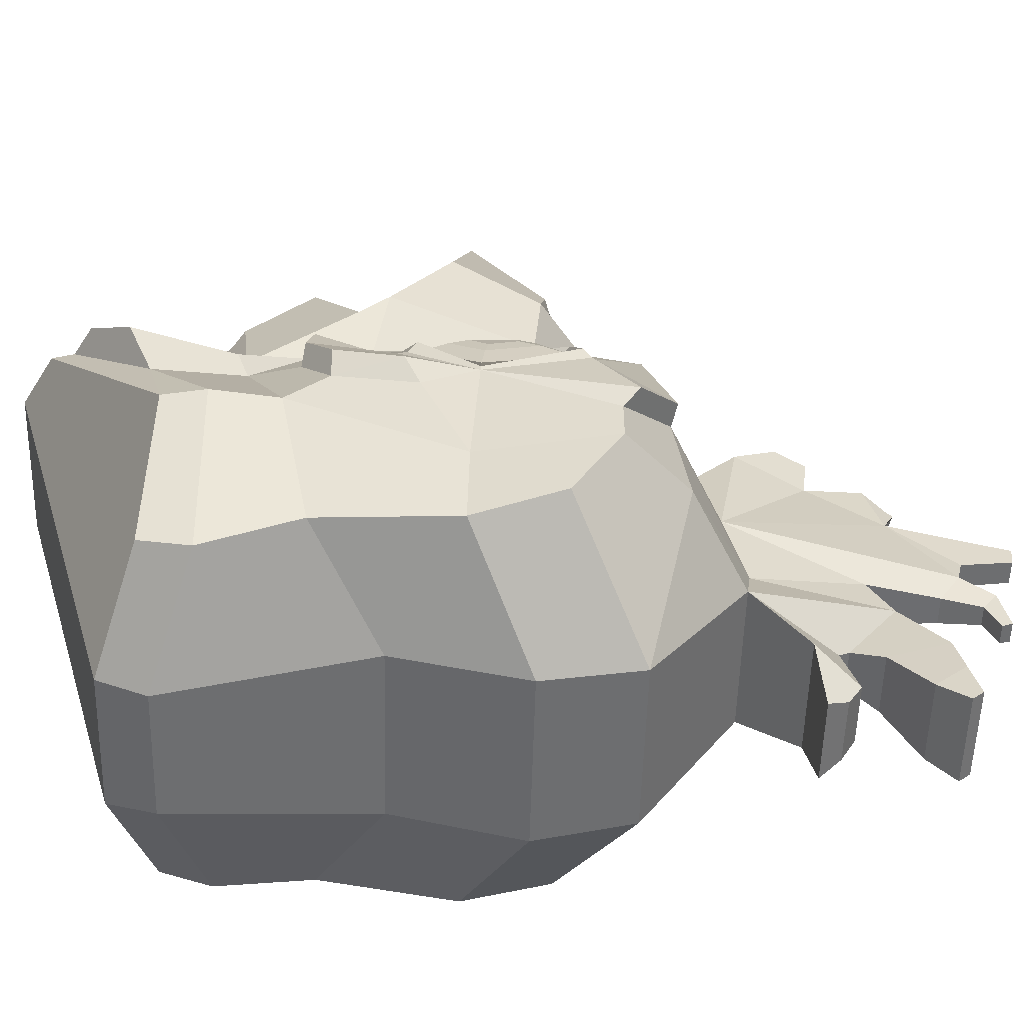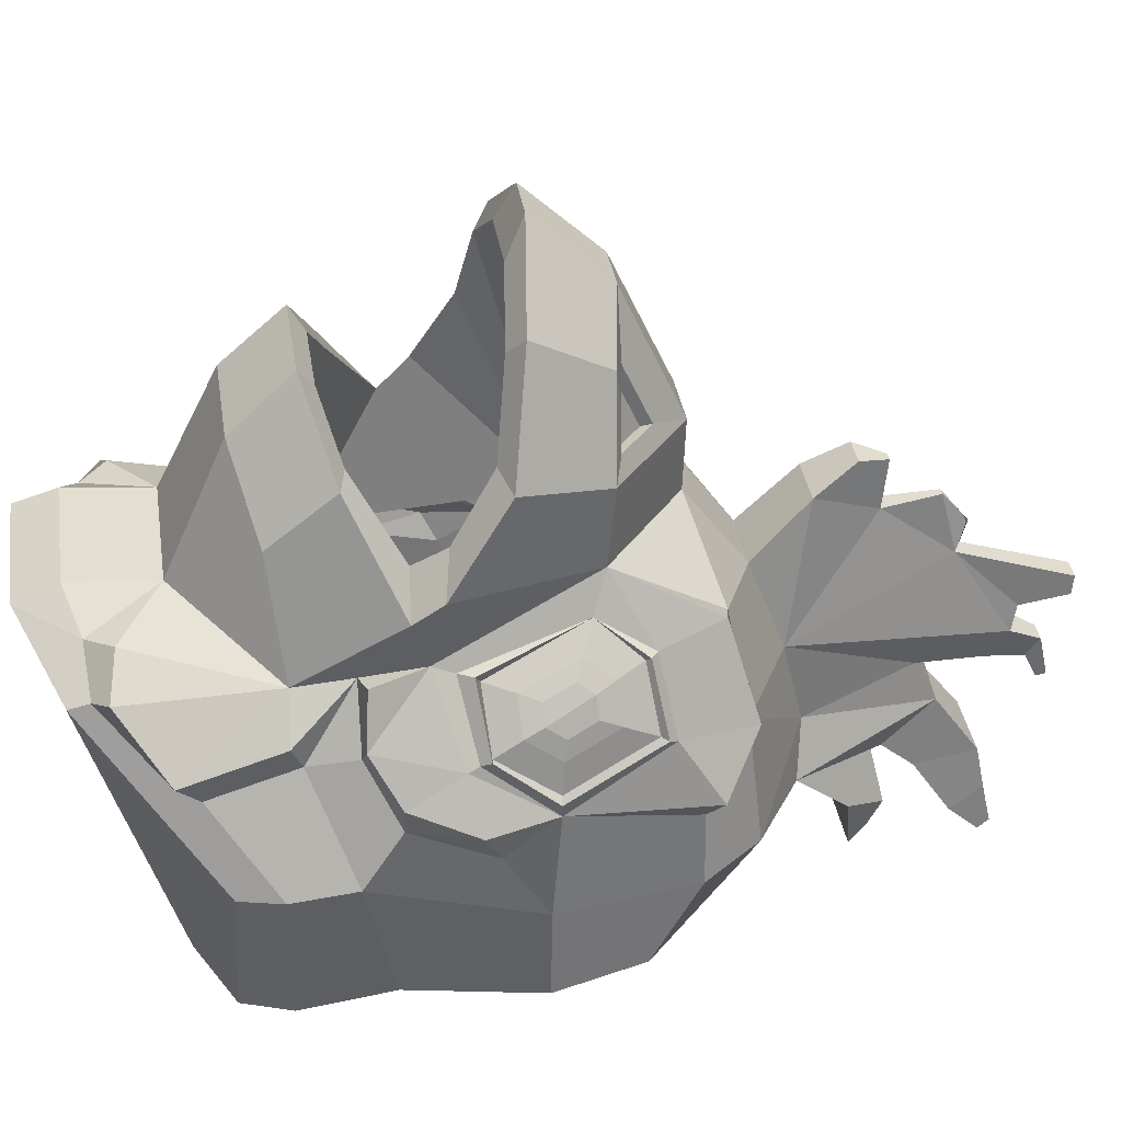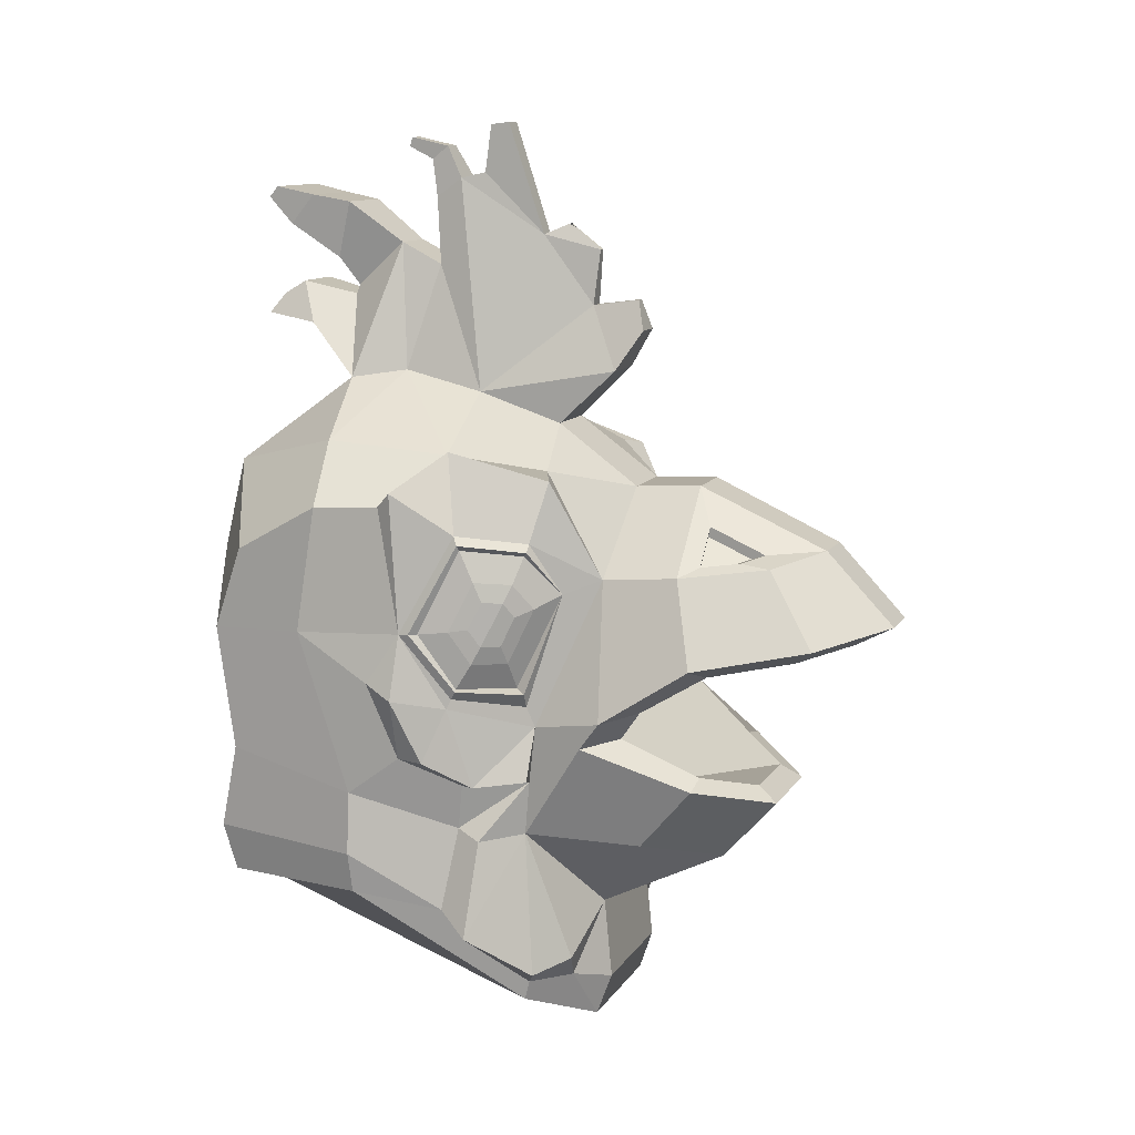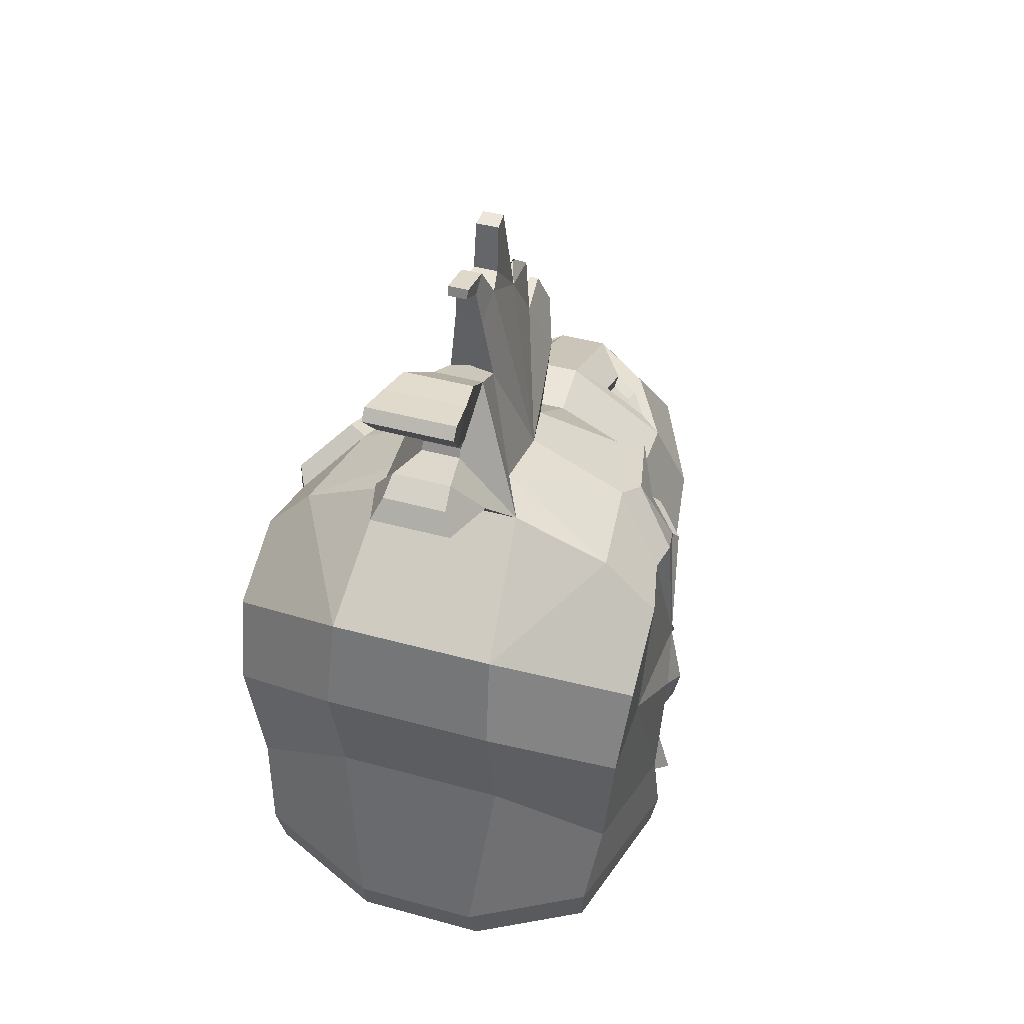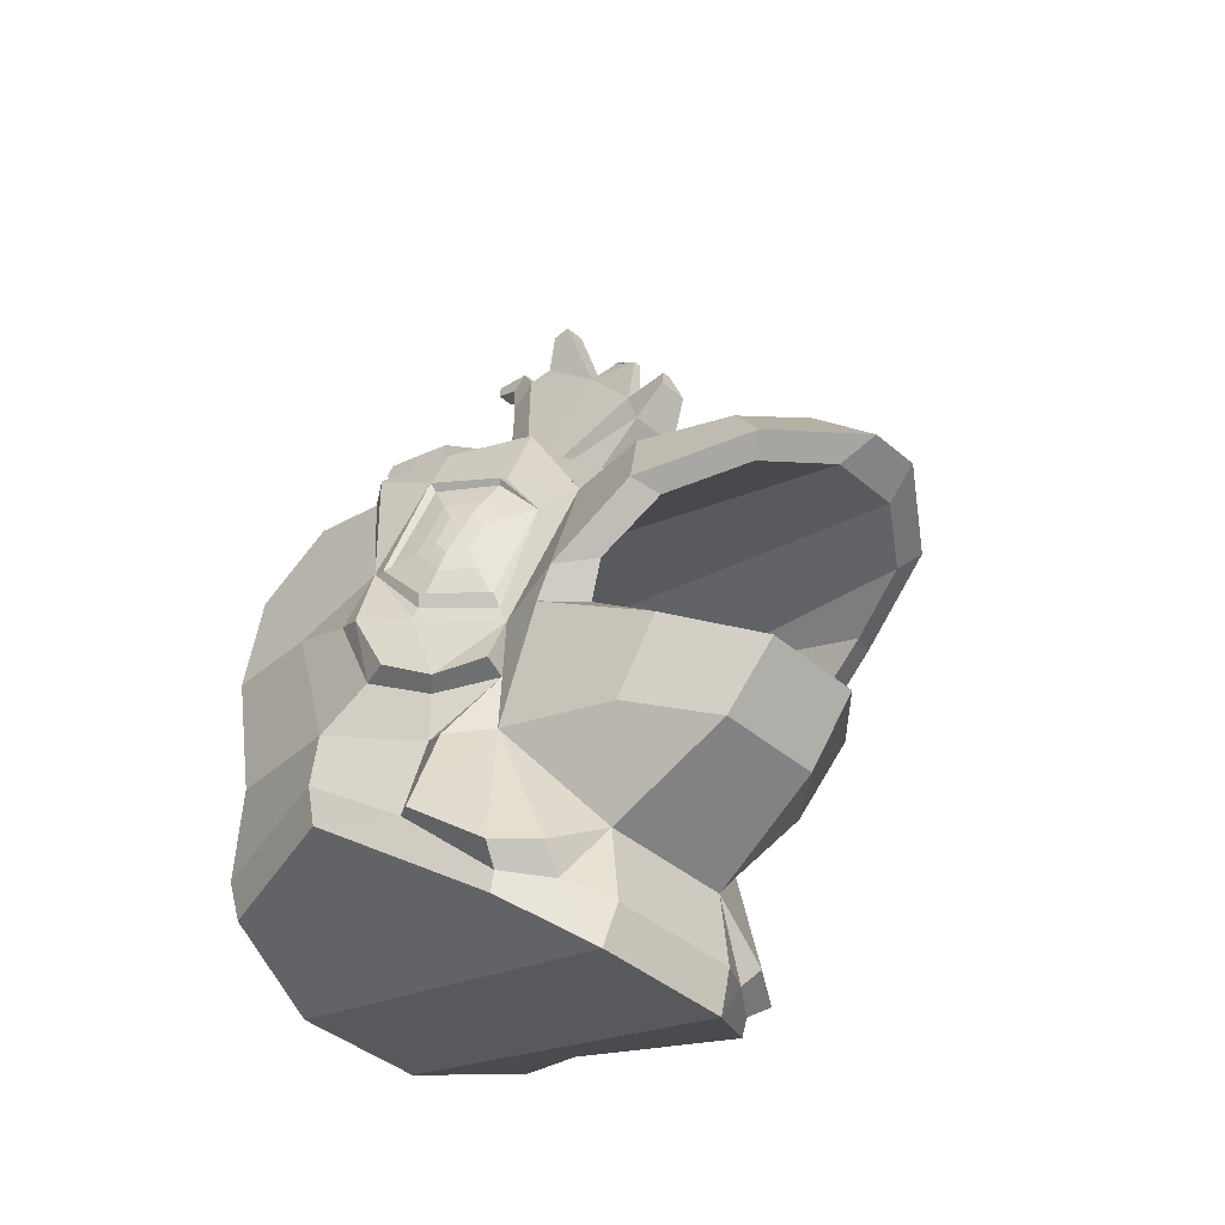
<metadata>
{"format":"obj","ext":"obj","renderer":"f3d","projection":"perspective","resolution":1024,"background":"white","views":[{"elev":-54.1,"azim":88.5,"up":"+Z"},{"elev":35.9,"azim":81.2,"up":"+Z"},{"elev":11.3,"azim":-69.8,"up":"+Y"},{"elev":43.1,"azim":-161.9,"up":"+Y"},{"elev":-42.6,"azim":-45.2,"up":"+Y"}]}
</metadata>
<code>
v 0.03537 0.2904 0.02253
v 0.03458 0.3042 -0.03569
v 0.05206 0.2992 -0.07223
v 0.009968 0.4291 -0.02058
v 0.007572 0.4829 0.03498
v 0.008244 0.4814 0.02148
v 0.006413 0.4032 0.06149
v 0.002743 0.3929 0.1036
v -0.000599 0.4114 0.0805
v 0.01096 0.336 0.1389
v 0.003078 0.3575 0.133
v 0.006573 0.3531 0.09968
v 0.01887 0.3071 0.1202
v 0.02272 0.2684 0.07972
v 0.01207 0.443 -0.000669
v 0.008762 0.4471 0.01687
v 0.007404 0.4658 -0.01296
v 0.00742 0.4719 -0.04137
v 0.006763 0.4651 -0.04341
v 0.007183 0.4563 -0.0251
v 0.01618 0.3807 -0.01567
v 4e-06 0.3903 -0.02292
v 0.01618 0.3807 -0.01567
v 0.01835 0.3963 -0.04506
v 0.0253 0.4253 -0.08462
v 0.03261 0.4359 -0.1395
v 0.03263 0.4283 -0.1459
v 0.02944 0.4088 -0.1298
v 0.02165 0.3843 -0.0952
v 0.01406 0.3638 -0.08226
v 0.01395 0.3572 -0.08498
v 0.02121 0.3662 -0.124
v 0.0228 0.3567 -0.1399
v 0.02936 0.3425 -0.1495
v 0.02944 0.4302 -0.112
v 0.041 0.3372 -0.1082
v 0.02379 0.2256 0.139
v 0.01778 0.1343 0.3285
v 0.03619 0.002762 0.2505
v 0.03855 -0.03973 0.2122
v 0.0478 -0.08142 0.1241
v 0.01855 0.1862 0.2792
v 0.02081 0.228 0.1863
v 0.09162 0.1693 0.1371
v 0.09269 0.1742 0.1916
v 0.1238 0.07338 0.145
v 0.1152 0.1138 0.2071
v 0.079 0.126 0.2846
v 0.06157 0.1786 0.2492
v 0.1207 0.0536 0.1301
v 0.1085 -0.0164 0.0849
v 0.08794 0.02013 0.2014
v 0.0832 -0.0248 0.163
v 0.06218 0.1816 0.2281
v 0.07589 0.1797 0.2032
v 0.04467 0.2032 0.2009
v 0.04336 0.1849 0.2412
v 0.05822 0.179 0.2209
v 0.0679 0.1774 0.2009
v 0.04392 0.1958 0.1992
v 0.04318 0.1815 0.2309
v 0.1129 0.06432 0.09425
v 0.1557 0.1338 0.008971
v 0.1427 0.2034 0.04596
v 0.1153 0.09245 0.08164
v 0.1044 0.1594 0.1117
v 0.1526 0.1342 0.02204
v 0.1415 0.1933 0.0495
v 0.1144 0.1957 0.09062
v 0.1191 0.1877 0.08882
v 0.1439 0.09518 0.04698
v 0.1464 0.0807 0.04048
v 0.1287 0.1691 0.08365
v 0.1432 0.1132 0.05823
v 0.1482 0.1363 0.04311
v 0.142 0.1714 0.05974
v 0.1267 0.1123 0.07941
v 0.1198 0.1509 0.09629
v 0.134 0.1566 0.07881
v 0.1419 0.1261 0.06493
v 0.1445 0.1384 0.05643
v 0.1412 0.1576 0.06572
v 0.1329 0.1257 0.07653
v 0.1291 0.1462 0.08543
v 0.08408 0.2427 0.09294
v 0.1056 0.2537 0.02579
v 0.1546 0.2195 -0.05509
v 0.1173 0.2618 -0.06003
v 0.1557 0.1866 -0.1137
v 0.05993 0.2353 -0.1589
v 0.151 0.1275 -0.1361
v 0.06237 0.169 -0.1741
v 0.1418 0.03618 -0.1285
v 0.06165 0.08145 -0.153
v 0.1329 -0.02695 -0.1454
v 0.04554 -0.0537 -0.1743
v 0.04808 -0.1394 0.1298
v 0.1249 -0.1164 0.09616
v 0.1582 0.01601 -0.03043
v 0.163 -0.02797 -0.02995
v 0.1506 0.1285 -0.07189
v 0.1445 0.2206 -0.01068
v 0.1031 0.2386 0.1014
v 0.1187 0.2579 0.03215
v 0.1509 0.2317 0.000744
v 0.1452 0.08795 0.04373
v 0.1142 0.0789 0.08829
v 0.1514 0.04279 0.005334
v 0.1099 0.02268 0.08855
v 0.1264 0.02727 0.09254
v 0.1574 0.04262 0.02571
v 0.1417 0.02389 0.05792
v 0.1312 0.02165 0.04571
v 0.1661 0.0876 0.006024
v 0.1606 0.09769 -0.01418
v 0.12 0.08896 0.08864
v 0.1496 0.09442 0.04872
v 0.1541 0.134 0.0155
v 0.1217 0.1907 0.09164
v 0.1471 0.1975 0.04976
v 0.02444 0.1214 0.3026
v 0.03866 0.2107 0.0255
v 0.03714 -0.0399 0.03029
v 0.102 0.07845 0.1682
v 0.09513 0.1065 0.2145
v 0.06886 0.1154 0.2708
v 0.09385 0.0564 0.1519
v 0.02937 0.01291 0.2357
v 0.06526 0.02495 0.2014
v 0.09179 0.1672 0.06767
v 0.08807 0.005936 0.06032
v 0.05085 -0.169 0.1194
v 0.04805 -0.08601 -0.1636
v 0.1295 -0.06093 -0.1367
v 0.1573 -0.05722 -0.02879
v 0.1088 -0.1414 0.08433
v 0.07943 -0.1292 0.1109
v 0.1098 -0.1273 0.08818
v 0.1369 -0.07077 0.03103
v 0.1268 -0.01155 0.04086
v 0.09511 -0.111 0.1153
v 0.1523 -0.08504 0.0544
v 0.1318 -0.01875 0.05795
v -0.03536 0.2904 0.02253
v -0.03458 0.3042 -0.03569
v -0.05206 0.2992 -0.07223
v -0.009968 0.4291 -0.02058
v -0.007565 0.4829 0.03498
v -0.008236 0.4814 0.02148
v -0.006405 0.4032 0.06149
v -0.002743 0.3929 0.1036
v 0.000607 0.4114 0.0805
v -0.01095 0.336 0.1389
v -0.003078 0.3575 0.133
v -0.006573 0.3531 0.09968
v -0.01887 0.3071 0.1202
v -0.02272 0.2684 0.07972
v -0.01207 0.443 -0.000669
v -0.008762 0.4471 0.01687
v -0.007404 0.4658 -0.01296
v -0.00742 0.4719 -0.04137
v -0.006763 0.4651 -0.04341
v -0.007175 0.4563 -0.0251
v -0.01618 0.3807 -0.01567
v -0.01618 0.3807 -0.01567
v -0.01834 0.3963 -0.04506
v -0.0253 0.4253 -0.08462
v -0.0326 0.4359 -0.1395
v -0.03263 0.4283 -0.1459
v -0.02943 0.4088 -0.1298
v -0.02165 0.3843 -0.0952
v -0.01406 0.3638 -0.08226
v -0.01394 0.3572 -0.08498
v -0.02121 0.3662 -0.124
v -0.0228 0.3565 -0.1398
v -0.02936 0.3425 -0.1495
v -0.02943 0.4302 -0.112
v -0.041 0.3372 -0.1082
v -0.02379 0.2256 0.139
v -0.01778 0.1343 0.3285
v -0.03618 0.002762 0.2505
v -0.03855 -0.03973 0.2122
v -0.0478 -0.08142 0.1241
v -0.01854 0.1862 0.2792
v -0.02081 0.228 0.1863
v -0.09162 0.1693 0.1371
v -0.09268 0.1742 0.1916
v -0.1238 0.07338 0.145
v -0.1152 0.1138 0.2071
v -0.079 0.126 0.2846
v -0.06157 0.1786 0.2492
v -0.1207 0.0536 0.1301
v -0.1085 -0.0164 0.0849
v -0.08793 0.02013 0.2014
v -0.0832 -0.0248 0.163
v -0.06218 0.1816 0.2281
v -0.07588 0.1797 0.2032
v -0.04467 0.2032 0.2009
v -0.04336 0.1849 0.2412
v -0.05822 0.179 0.2209
v -0.0679 0.1774 0.2009
v -0.04392 0.1958 0.1992
v -0.04318 0.1815 0.2309
v -0.1129 0.06432 0.09425
v -0.1557 0.1338 0.008971
v -0.1427 0.2034 0.04596
v -0.1153 0.09245 0.08164
v -0.1044 0.1594 0.1117
v -0.1526 0.1342 0.02204
v -0.1415 0.1933 0.0495
v -0.1144 0.1957 0.09062
v -0.1191 0.1877 0.08882
v -0.1439 0.09518 0.04698
v -0.1464 0.0807 0.04048
v -0.1287 0.1691 0.08365
v -0.1432 0.1132 0.05823
v -0.1482 0.1363 0.04311
v -0.142 0.1714 0.05974
v -0.1267 0.1123 0.07941
v -0.1198 0.1509 0.09629
v -0.134 0.1566 0.07881
v -0.1419 0.1261 0.06493
v -0.1445 0.1384 0.05643
v -0.1411 0.1576 0.06572
v -0.1329 0.1257 0.07653
v -0.1291 0.1462 0.08543
v -0.08408 0.2427 0.09294
v -0.1056 0.2537 0.02579
v -0.1546 0.2195 -0.05509
v -0.1173 0.2618 -0.06003
v -0.1557 0.1866 -0.1137
v -0.05993 0.2353 -0.1589
v -0.151 0.1275 -0.1361
v -0.06237 0.169 -0.1741
v -0.1417 0.03618 -0.1285
v -0.06164 0.08145 -0.153
v -0.1329 -0.02695 -0.1454
v -0.04554 -0.0537 -0.1743
v -0.04808 -0.1394 0.1298
v -0.1249 -0.1164 0.09616
v -0.1582 0.01601 -0.03043
v -0.1629 -0.02797 -0.02995
v -0.1506 0.1285 -0.07189
v -0.1445 0.2206 -0.01068
v -0.1031 0.2386 0.1014
v -0.1187 0.2579 0.03215
v -0.1509 0.2317 0.000744
v -0.1452 0.08795 0.04373
v -0.1142 0.0789 0.08829
v -0.1514 0.04279 0.005334
v -0.1099 0.02268 0.08855
v -0.1264 0.02727 0.09254
v -0.1574 0.04262 0.02571
v -0.1417 0.02389 0.05792
v -0.1312 0.02165 0.04571
v -0.1661 0.0876 0.006024
v -0.1605 0.09769 -0.01418
v -0.12 0.08896 0.08864
v -0.1496 0.09442 0.04872
v -0.1541 0.134 0.0155
v -0.1217 0.1907 0.09164
v -0.1471 0.1975 0.04976
v -0.02443 0.1214 0.3026
v -0.03865 0.2107 0.0255
v -0.03714 -0.0399 0.03029
v -0.102 0.07845 0.1682
v -0.09513 0.1065 0.2145
v -0.06886 0.1154 0.2708
v -0.09384 0.0564 0.1519
v -0.02936 0.01291 0.2357
v -0.06526 0.02495 0.2014
v -0.09179 0.1672 0.06767
v -0.08807 0.005936 0.06032
v -0.05085 -0.169 0.1194
v -0.04804 -0.08601 -0.1636
v -0.1295 -0.06093 -0.1367
v -0.1573 -0.05722 -0.02879
v -0.1088 -0.1414 0.08433
v -0.07943 -0.1292 0.1109
v -0.1098 -0.1273 0.08818
v -0.1369 -0.07077 0.03103
v -0.1268 -0.01155 0.04086
v -0.0951 -0.111 0.1153
v -0.1523 -0.08504 0.0544
v -0.1318 -0.01875 0.05795
f 19 20 163 162
f 4 21 22 164 147
f 13 14 1
f 20 4 147 163
f 16 7 15
f 12 7 8
f 9 8 7
f 10 13 12 11
f 12 13 1
f 1 7 12
f 15 7 1
f 6 5 7 16
f 21 1 2
f 17 18 161 160
f 15 17 160 158
f 18 19 162 161
f 20 19 18 17
f 17 15 4 20
f 22 21 23
f 25 29 28 35
f 24 30 29 25
f 35 28 27 26
f 32 36 34 33
f 3 31 30 24
f 3 36 32 31
f 4 15 1 21
f 37 14 157 179
f 43 37 179 185
f 264 122 121 263
f 123 128 129 127 131
f 40 39 181 182
f 41 40 182 183
f 38 42 184 180
f 42 43 185 184
f 37 43 45 44
f 44 45 47 46
f 42 38 48 49
f 58 59 60 61
f 49 48 47 45
f 130 126 121 122
f 124 130 131 127
f 52 53 51 50
f 51 53 40 41
f 39 40 53 52
f 128 123 265 270
f 49 45 55 54
f 45 43 56 55
f 43 42 57 56
f 42 49 54 57
f 54 55 59 58
f 55 56 60 59
f 56 57 61 60
f 57 54 58 61
f 50 51 109 62 46
f 46 62 44
f 79 80 81 82
f 66 107 116
f 71 117 118 67
f 63 64 120 118
f 64 69 119 120
f 66 69 44
f 84 83 80 79
f 116 117 71 65
f 71 67 75 74
f 67 68 76 75
f 68 70 73 76
f 66 65 77 78
f 65 71 74 77
f 70 66 78 73
f 74 75 81 80
f 75 76 82 81
f 76 73 79 82
f 78 77 83 84
f 77 74 80 83
f 73 78 84 79
f 37 85 14
f 85 86 1 14
f 44 85 37
f 103 104 86 85
f 44 103 85
f 86 104 105 102
f 86 2 1
f 90 89 91 92
f 92 91 93 94
f 94 93 95 96
f 97 41 183 239
f 133 132 274 275
f 88 87 89 90
f 88 90 3
f 88 3 2
f 88 2 86
f 2 24 23 21
f 51 41 141
f 51 142 143
f 99 100 95 93
f 87 101 91 89
f 93 91 101 99
f 63 102 105
f 115 101 63
f 99 108 113 140
f 63 101 87 102
f 86 102 87 88
f 44 69 103
f 69 64 104 103
f 105 104 64
f 63 105 64
f 66 119 69
f 63 106 72
f 62 72 106 107
f 44 62 107 66
f 114 63 72
f 62 112 72
f 112 113 108 111
f 109 110 62
f 109 113 112 110
f 114 111 108
f 114 115 63
f 72 112 111
f 72 111 114
f 62 110 112
f 99 101 115 108
f 108 115 114
f 66 116 65
f 107 106 117 116
f 118 117 106 63
f 70 119 66
f 120 119 70 68
f 118 120 68 67
f 133 134 135 136 132
f 121 38 180 263
f 46 47 125 124
f 47 48 126 125
f 48 38 121 126
f 50 46 124 127
f 39 52 129 128
f 52 50 127 129
f 124 125 130
f 130 125 126
f 132 97 239 274
f 96 95 134 133
f 95 100 135 134
f 137 41 97
f 132 137 97
f 100 139 135
f 140 139 100 99
f 143 109 51
f 138 137 132 136
f 135 139 138 136
f 140 113 109
f 141 41 137
f 98 141 137 138
f 138 139 142 98
f 143 142 139 140
f 140 109 143
f 51 141 98
f 51 98 142
f 16 159 149 6
f 156 144 157
f 5 148 150 7
f 6 149 148 5
f 159 158 150
f 7 150 152 9
f 155 151 150
f 9 152 151 8
f 152 150 151
f 153 154 155 156
f 8 151 155 12
f 11 154 153 10
f 12 155 154 11
f 10 153 156 13
f 13 156 157 14
f 155 144 156
f 144 155 150
f 158 144 150
f 15 158 159 16
f 149 159 150 148
f 164 145 144
f 163 160 161 162
f 160 163 147 158
f 22 165 164
f 24 166 165 22 23
f 25 167 166 24
f 35 177 167 25
f 27 169 168 26
f 28 170 169 27
f 29 171 170 28
f 30 172 171 29
f 31 173 172 30
f 32 174 173 31
f 33 175 174 32
f 34 176 175 33
f 36 178 176 34
f 167 177 170 171
f 166 167 171 172
f 177 168 169 170
f 26 168 177 35
f 174 175 176 178
f 146 166 172 173
f 146 173 174 178
f 3 146 178 36
f 147 164 144 158
f 265 273 269 271 270
f 179 186 187 185
f 186 188 189 187
f 184 191 190 180
f 200 203 202 201
f 191 187 189 190
f 272 264 263 268
f 266 269 273 272
f 194 192 193 195
f 193 183 182 195
f 181 194 195 182
f 191 196 197 187
f 187 197 198 185
f 185 198 199 184
f 184 199 196 191
f 196 200 201 197
f 197 201 202 198
f 198 202 203 199
f 199 203 200 196
f 192 188 204 251 193
f 188 186 204
f 221 224 223 222
f 208 258 249
f 213 209 260 259
f 205 260 262 206
f 206 262 261 211
f 208 186 211
f 226 221 222 225
f 258 207 213 259
f 213 216 217 209
f 209 217 218 210
f 210 218 215 212
f 208 220 219 207
f 207 219 216 213
f 212 215 220 208
f 216 222 223 217
f 217 223 224 218
f 218 224 221 215
f 220 226 225 219
f 219 225 222 216
f 215 221 226 220
f 179 157 227
f 227 157 144 228
f 186 179 227
f 245 227 228 246
f 186 227 245
f 228 244 247 246
f 228 144 145
f 232 234 233 231
f 234 236 235 233
f 236 238 237 235
f 90 232 146 3
f 92 234 232 90
f 94 236 234 92
f 96 238 236 94
f 230 232 231 229
f 230 146 232
f 230 145 146
f 230 228 145
f 146 145 166
f 193 283 183
f 193 285 284
f 241 235 237 242
f 229 231 233 243
f 235 241 243 233
f 205 247 244
f 257 205 243
f 241 282 255 250
f 205 244 229 243
f 228 230 229 244
f 186 245 211
f 211 245 246 206
f 247 206 246
f 205 206 247
f 208 211 261
f 205 214 248
f 204 249 248 214
f 186 208 249 204
f 256 214 205
f 204 214 254
f 254 253 250 255
f 251 204 252
f 251 252 254 255
f 256 250 253
f 256 205 257
f 214 253 254
f 214 256 253
f 204 254 252
f 241 250 257 243
f 250 256 257
f 208 207 258
f 249 258 259 248
f 260 205 248 259
f 212 208 261
f 262 210 212 261
f 260 209 210 262
f 275 274 278 277 276
f 188 266 267 189
f 189 267 268 190
f 190 268 263 180
f 192 269 266 188
f 181 270 271 194
f 194 271 269 192
f 128 270 181 39
f 266 272 267
f 272 268 267
f 133 275 238 96
f 238 275 276 237
f 237 276 277 242
f 279 239 183
f 274 239 279
f 242 277 281
f 282 241 242 281
f 285 193 251
f 280 278 274 279
f 277 278 280 281
f 282 251 255
f 283 279 183
f 240 280 279 283
f 280 240 284 281
f 285 282 281 284
f 282 285 251
f 193 240 283
f 193 284 240
f 166 145 164 165
f 3 24 2

</code>
